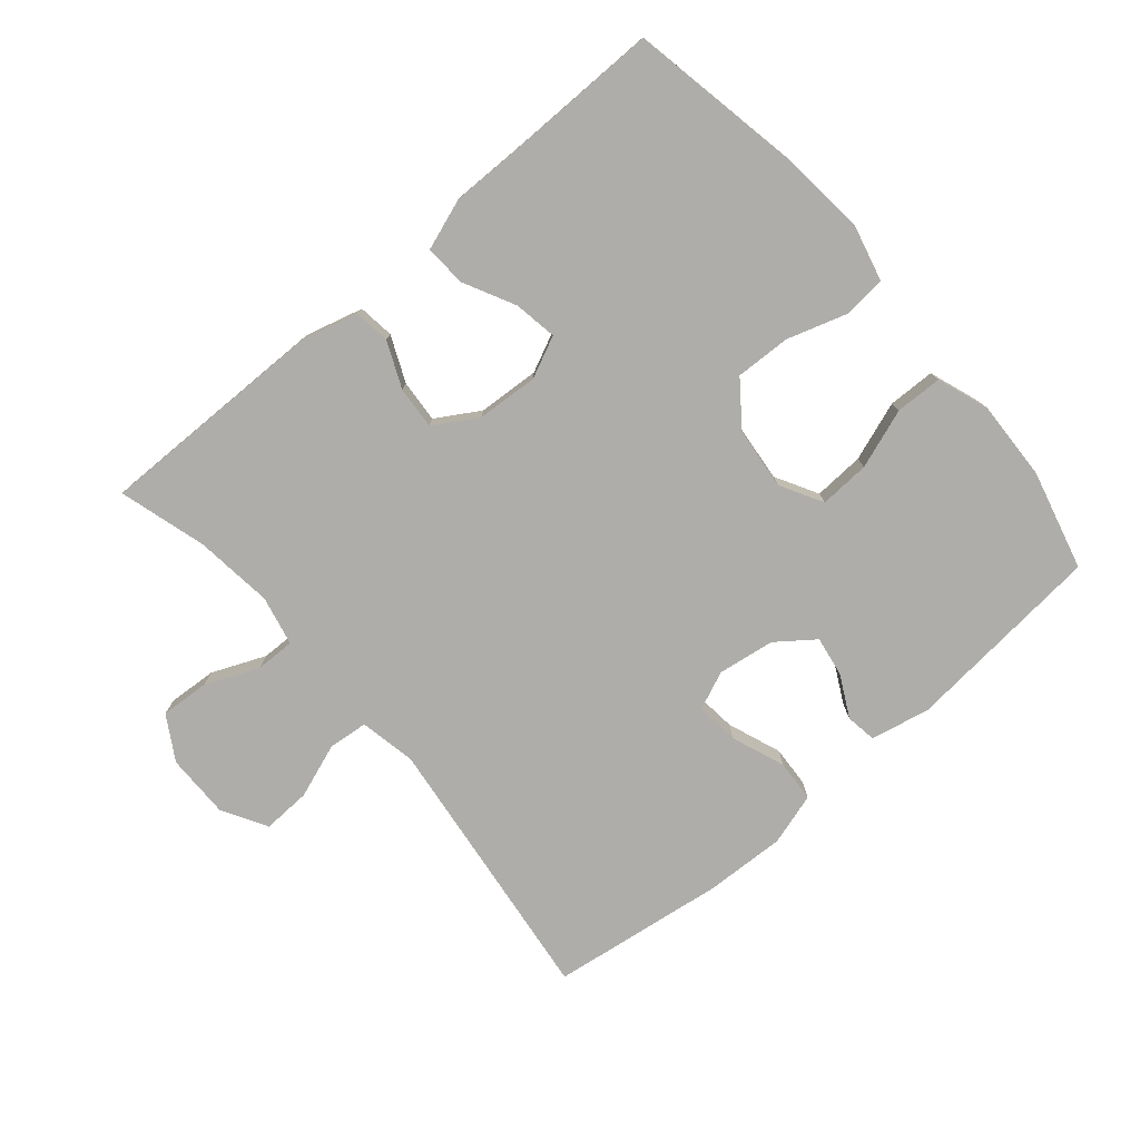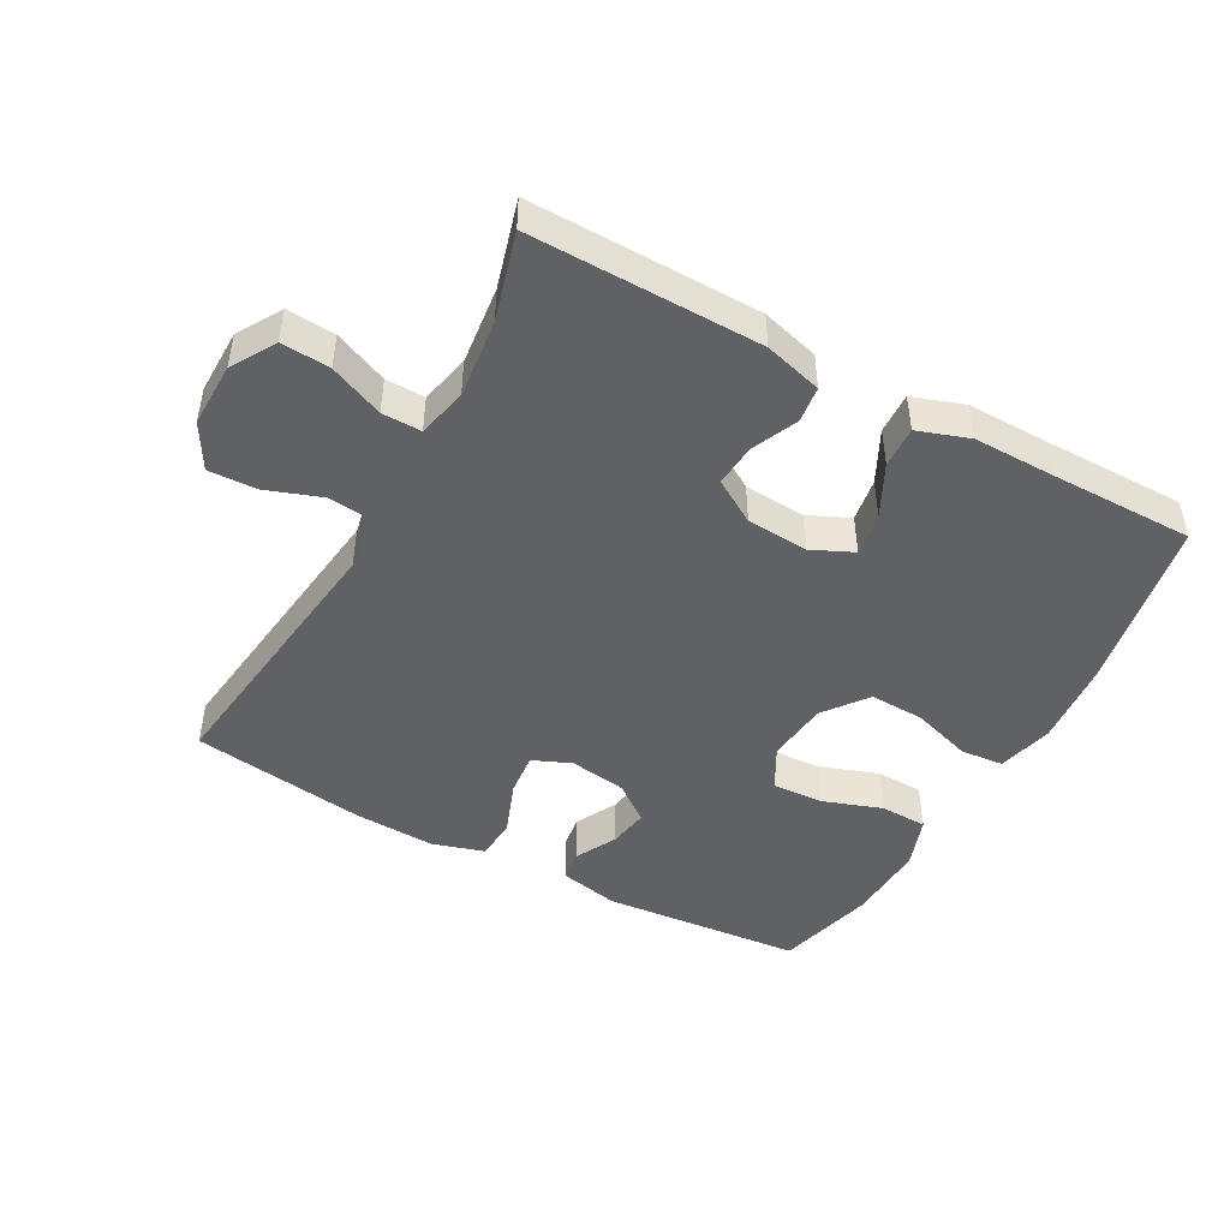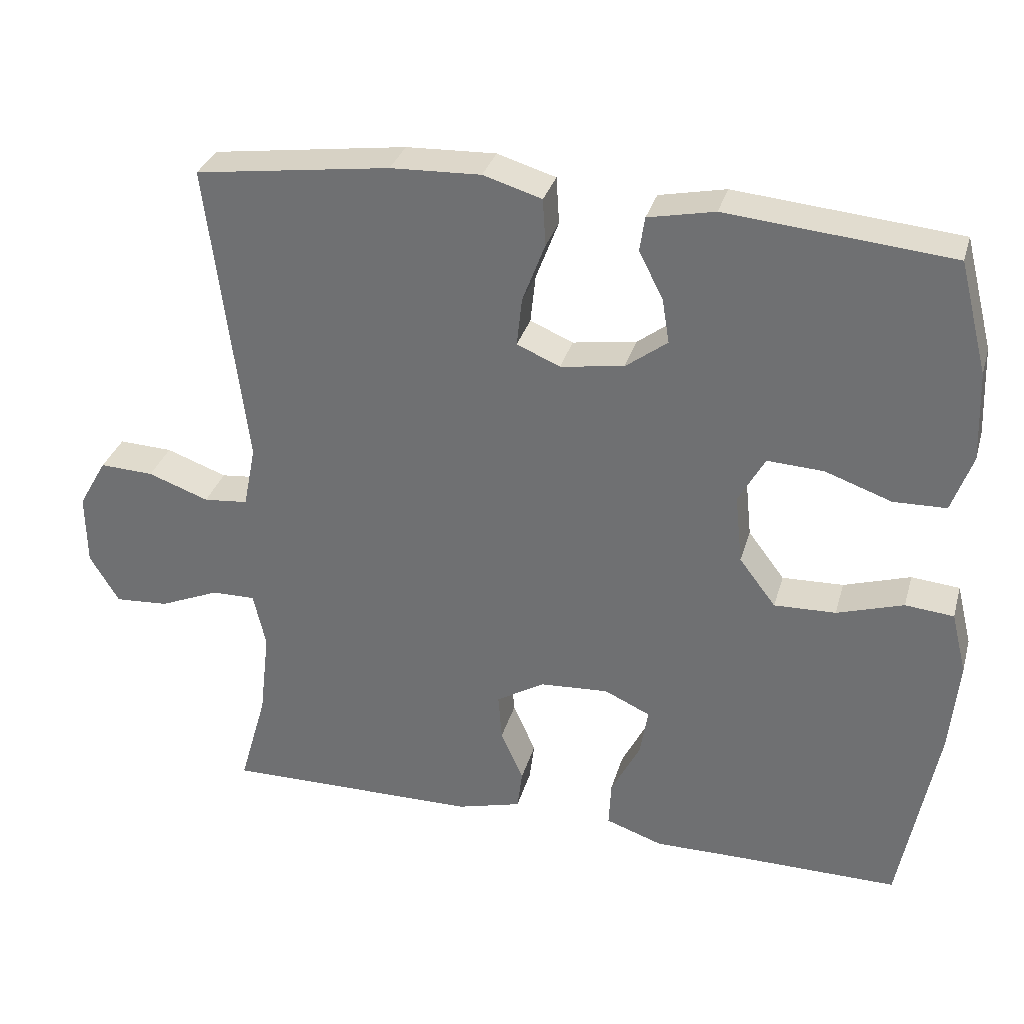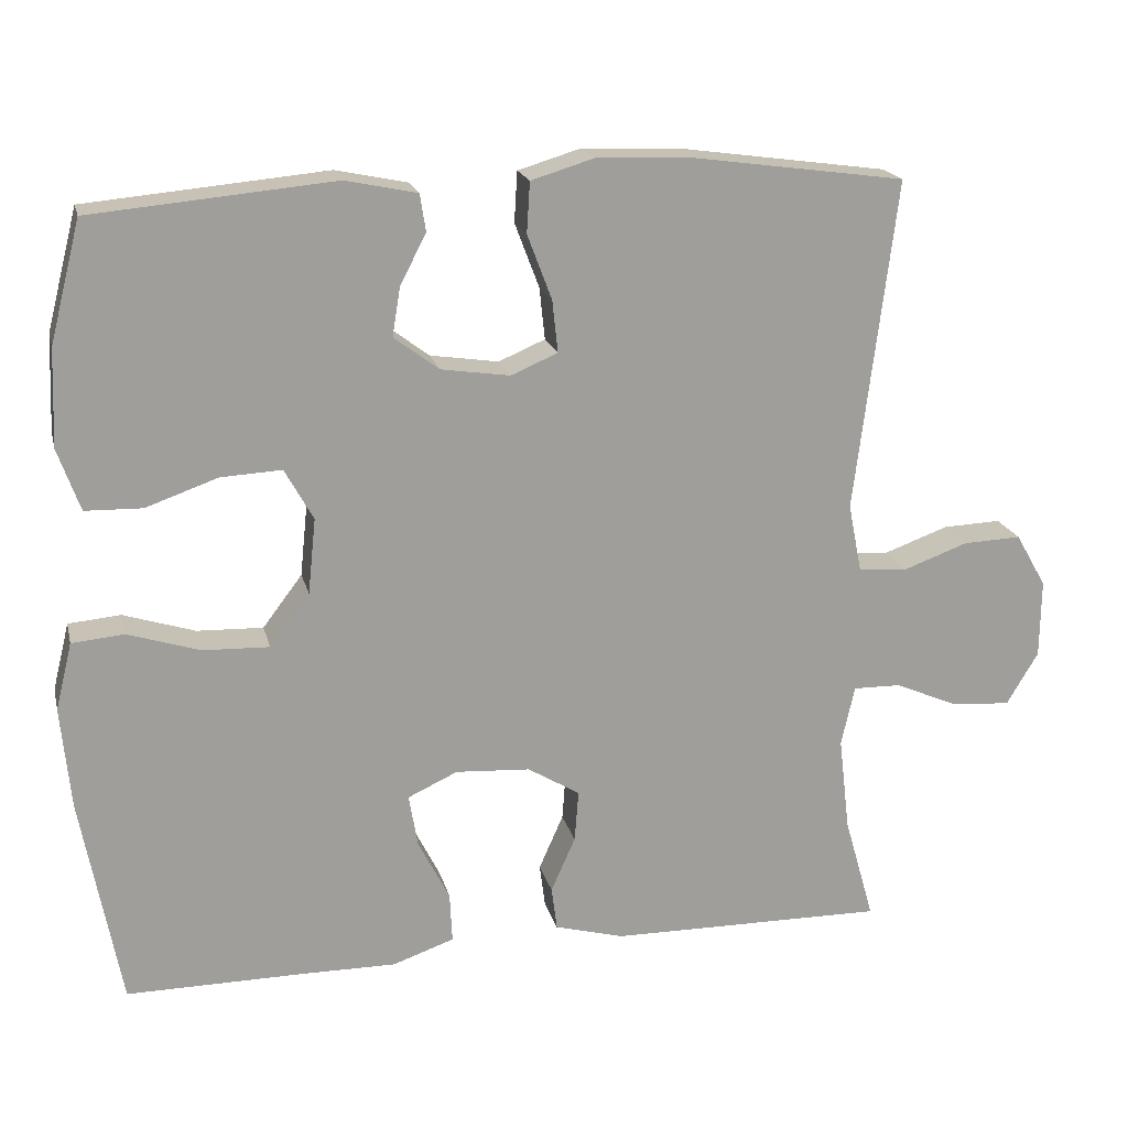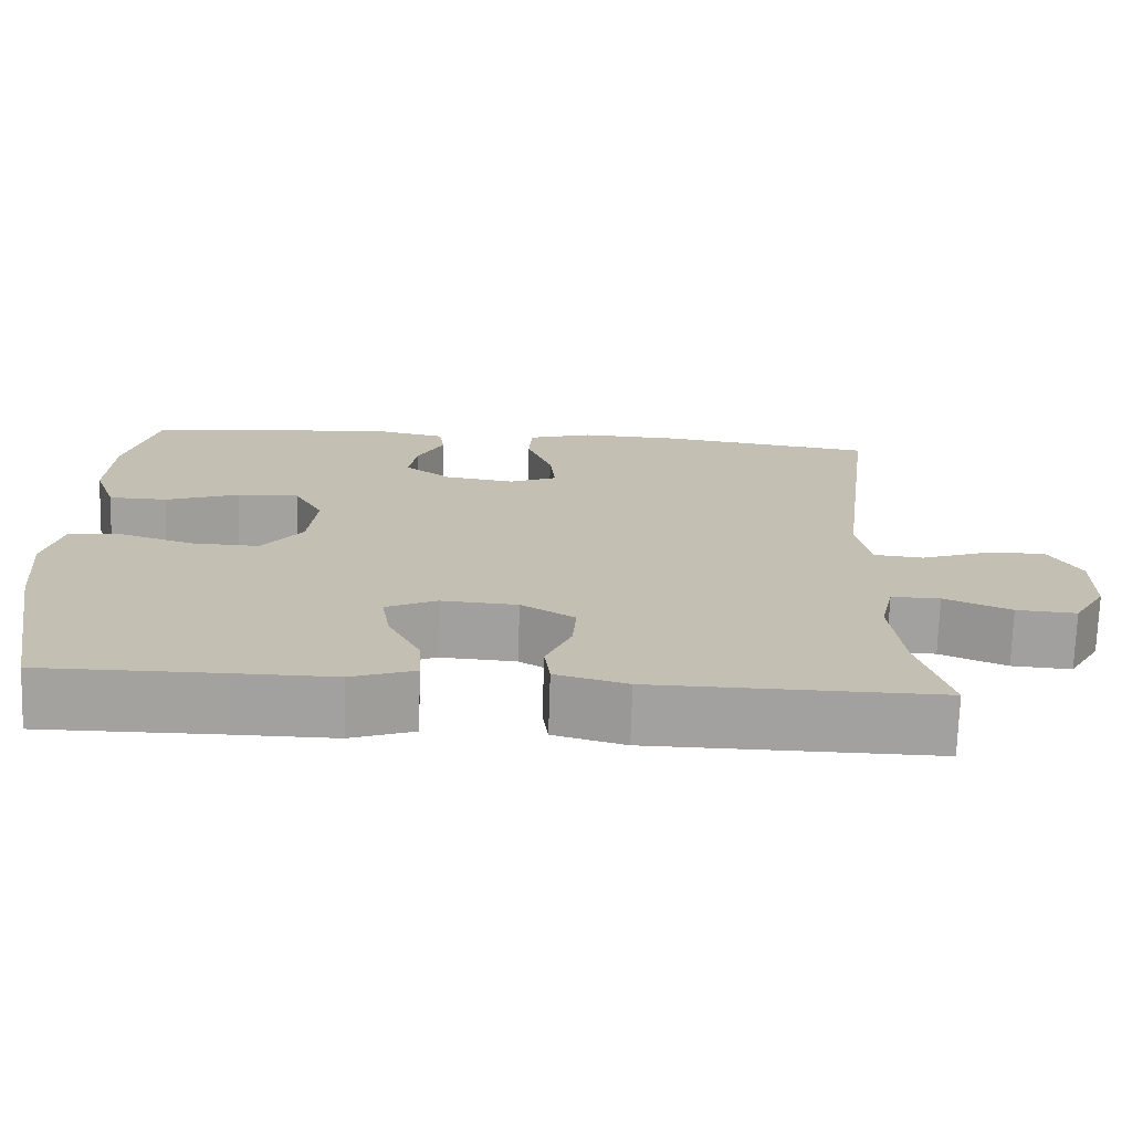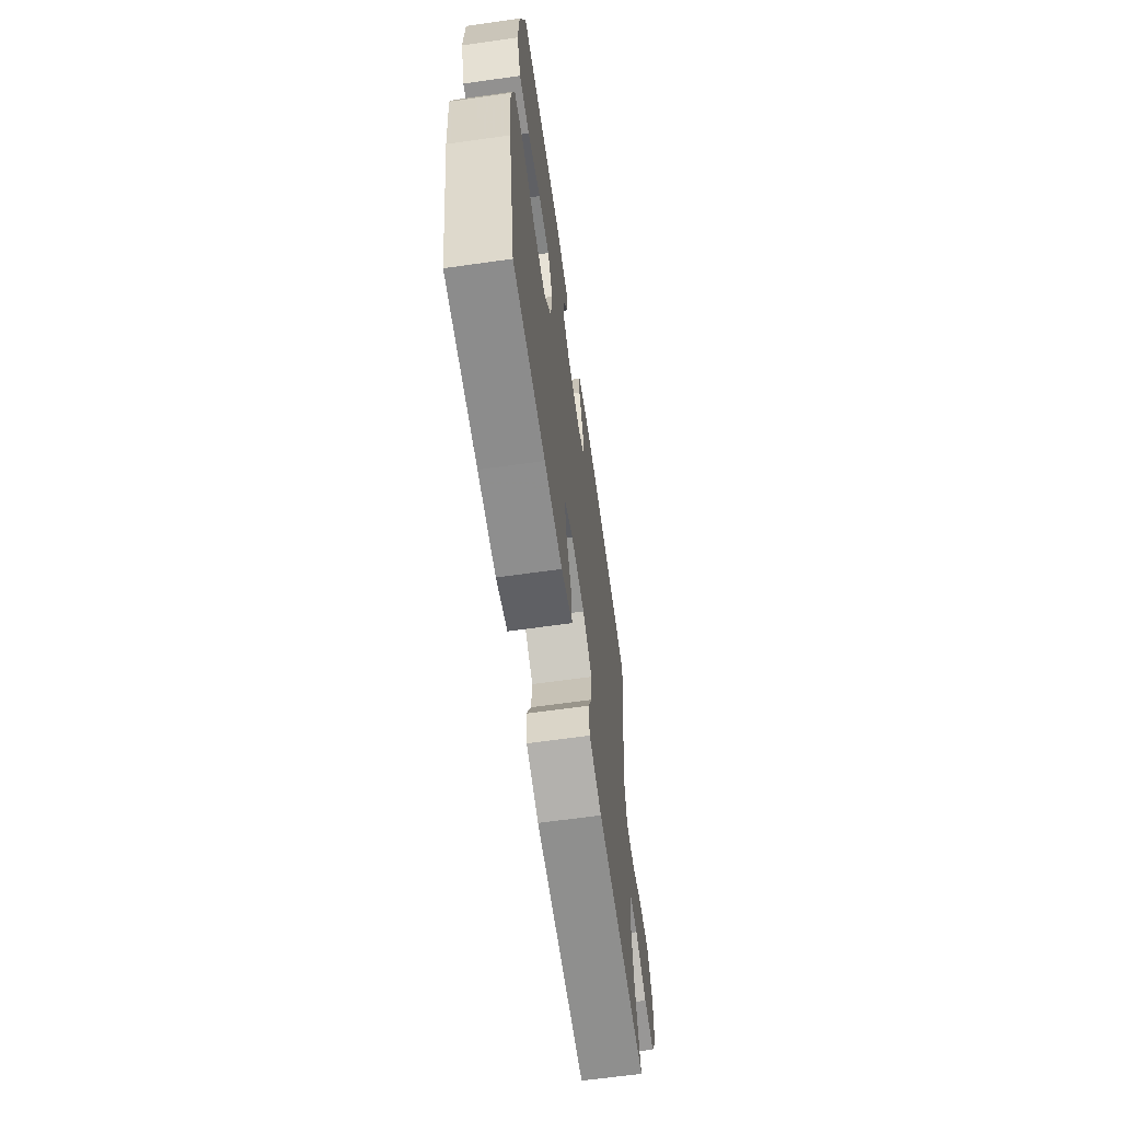
<metadata>
{"format":"obj","ext":"obj","renderer":"f3d","projection":"perspective","resolution":1024,"background":"white","views":[{"elev":-77.3,"azim":-139.5,"up":"+Y"},{"elev":-46.6,"azim":151.1,"up":"+Y"},{"elev":32.2,"azim":-164.7,"up":"+Z"},{"elev":19.0,"azim":-13.4,"up":"+Z"},{"elev":-72.3,"azim":-1.8,"up":"+Z"},{"elev":-64.5,"azim":-81.9,"up":"+Z"}]}
</metadata>
<code>
v 0.5 0.07 0.5
v 0.448 0.07 0.081
v 0.465 0.07 -0.005
v 0.526 0.07 -0.011
v 0.609 0.07 0.019
v 0.683 0.07 0.022
v 0.722 0.07 -0.046
v 0.721 0.07 -0.145
v 0.681 0.07 -0.212
v 0.607 0.07 -0.207
v 0.525 0.07 -0.172
v 0.465 0.07 -0.171
v 0.448 0.07 -0.247
v 0.462 0.07 -0.367
v 0.5 0.07 -0.5
v 0.15 0.07 -0.496
v 0.062 0.07 -0.472
v 0.055 0.07 -0.417
v 0.086 0.07 -0.347
v 0.091 0.07 -0.282
v 0.025 0.07 -0.242
v -0.069 0.07 -0.236
v -0.132 0.07 -0.265
v -0.121 0.07 -0.331
v -0.081 0.07 -0.41
v -0.078 0.07 -0.473
v -0.156 0.07 -0.5
v -0.28 0.07 -0.499
v -0.5 0.07 -0.5
v -0.55 0.07 -0.233
v -0.562 0.07 -0.104
v -0.541 0.07 -0.019
v -0.475 0.07 -0.013
v -0.384 0.07 -0.042
v -0.3 0.07 -0.045
v -0.25 0.07 0.021
v -0.24 0.07 0.116
v -0.276 0.07 0.181
v -0.353 0.07 0.177
v -0.444 0.07 0.145
v -0.516 0.07 0.147
v -0.544 0.07 0.226
v -0.539 0.07 0.348
v -0.5 0.07 0.5
v -0.194 0.07 0.528
v -0.103 0.07 0.509
v -0.096 0.07 0.462
v -0.129 0.07 0.398
v -0.139 0.07 0.337
v -0.082 0.07 0.294
v 0.005 0.07 0.281
v 0.064 0.07 0.306
v 0.057 0.07 0.372
v 0.026 0.07 0.454
v 0.03 0.07 0.518
v 0.11 0.07 0.542
v 0.233 0.07 0.537
v 0.5 0 0.5
v 0.448 0 0.081
v 0.465 0 -0.005
v 0.526 0 -0.011
v 0.609 0 0.019
v 0.683 0 0.022
v 0.722 0 -0.046
v 0.721 0 -0.145
v 0.681 0 -0.212
v 0.607 0 -0.207
v 0.525 0 -0.172
v 0.465 0 -0.171
v 0.448 0 -0.247
v 0.462 0 -0.367
v 0.5 0 -0.5
v 0.15 0 -0.496
v 0.062 0 -0.472
v 0.055 0 -0.417
v 0.086 0 -0.347
v 0.091 0 -0.282
v 0.025 0 -0.242
v -0.069 0 -0.236
v -0.132 0 -0.265
v -0.121 0 -0.331
v -0.081 0 -0.41
v -0.078 0 -0.473
v -0.156 0 -0.5
v -0.28 0 -0.499
v -0.5 0 -0.5
v -0.55 0 -0.233
v -0.562 0 -0.104
v -0.541 0 -0.019
v -0.475 0 -0.013
v -0.384 0 -0.042
v -0.3 0 -0.045
v -0.25 0 0.021
v -0.24 0 0.116
v -0.276 0 0.181
v -0.353 0 0.177
v -0.444 0 0.145
v -0.516 0 0.147
v -0.544 0 0.226
v -0.539 0 0.348
v -0.5 0 0.5
v -0.194 0 0.528
v -0.103 0 0.509
v -0.096 0 0.462
v -0.129 0 0.398
v -0.139 0 0.337
v -0.082 0 0.294
v 0.005 0 0.281
v 0.064 0 0.306
v 0.057 0 0.372
v 0.026 0 0.454
v 0.03 0 0.518
v 0.11 0 0.542
v 0.233 0 0.537
f 56 57 1 2
f 53 54 55 56
f 52 53 56 2
f 51 52 2 3
f 50 51 3
f 45 46 47 48
f 45 48 49
f 44 45 49
f 43 44 49 50
f 39 40 41 42
f 38 39 42 43
f 31 32 33 34
f 31 34 35
f 28 29 30 31
f 28 31 35
f 27 28 35 36
f 24 25 26 27
f 23 24 27 36
f 16 17 18 19
f 14 15 16 19
f 13 14 19 20
f 12 13 20 21
f 8 9 10 11
f 8 11 12
f 7 8 12
f 4 5 6 7
f 3 4 7 12
f 38 43 50 3
f 22 23 36 37
f 12 21 22 37
f 3 12 37 38
f 59 58 114 113
f 113 112 111 110
f 59 113 110 109
f 60 59 109 108
f 60 108 107
f 105 104 103 102
f 106 105 102
f 106 102 101
f 107 106 101 100
f 99 98 97 96
f 100 99 96 95
f 91 90 89 88
f 92 91 88
f 88 87 86 85
f 92 88 85
f 93 92 85 84
f 84 83 82 81
f 93 84 81 80
f 76 75 74 73
f 76 73 72 71
f 77 76 71 70
f 78 77 70 69
f 68 67 66 65
f 69 68 65
f 69 65 64
f 64 63 62 61
f 69 64 61 60
f 60 107 100 95
f 94 93 80 79
f 94 79 78 69
f 95 94 69 60
f 1 58 59 2
f 2 59 60 3
f 3 60 61 4
f 4 61 62 5
f 5 62 63 6
f 6 63 64 7
f 7 64 65 8
f 8 65 66 9
f 9 66 67 10
f 10 67 68 11
f 11 68 69 12
f 12 69 70 13
f 13 70 71 14
f 14 71 72 15
f 15 72 73 16
f 16 73 74 17
f 17 74 75 18
f 18 75 76 19
f 19 76 77 20
f 20 77 78 21
f 21 78 79 22
f 22 79 80 23
f 23 80 81 24
f 24 81 82 25
f 25 82 83 26
f 26 83 84 27
f 27 84 85 28
f 28 85 86 29
f 29 86 87 30
f 30 87 88 31
f 31 88 89 32
f 32 89 90 33
f 33 90 91 34
f 34 91 92 35
f 35 92 93 36
f 36 93 94 37
f 37 94 95 38
f 38 95 96 39
f 39 96 97 40
f 40 97 98 41
f 41 98 99 42
f 42 99 100 43
f 43 100 101 44
f 44 101 102 45
f 45 102 103 46
f 46 103 104 47
f 47 104 105 48
f 48 105 106 49
f 49 106 107 50
f 50 107 108 51
f 51 108 109 52
f 52 109 110 53
f 53 110 111 54
f 54 111 112 55
f 55 112 113 56
f 56 113 114 57
f 57 114 58 1

</code>
